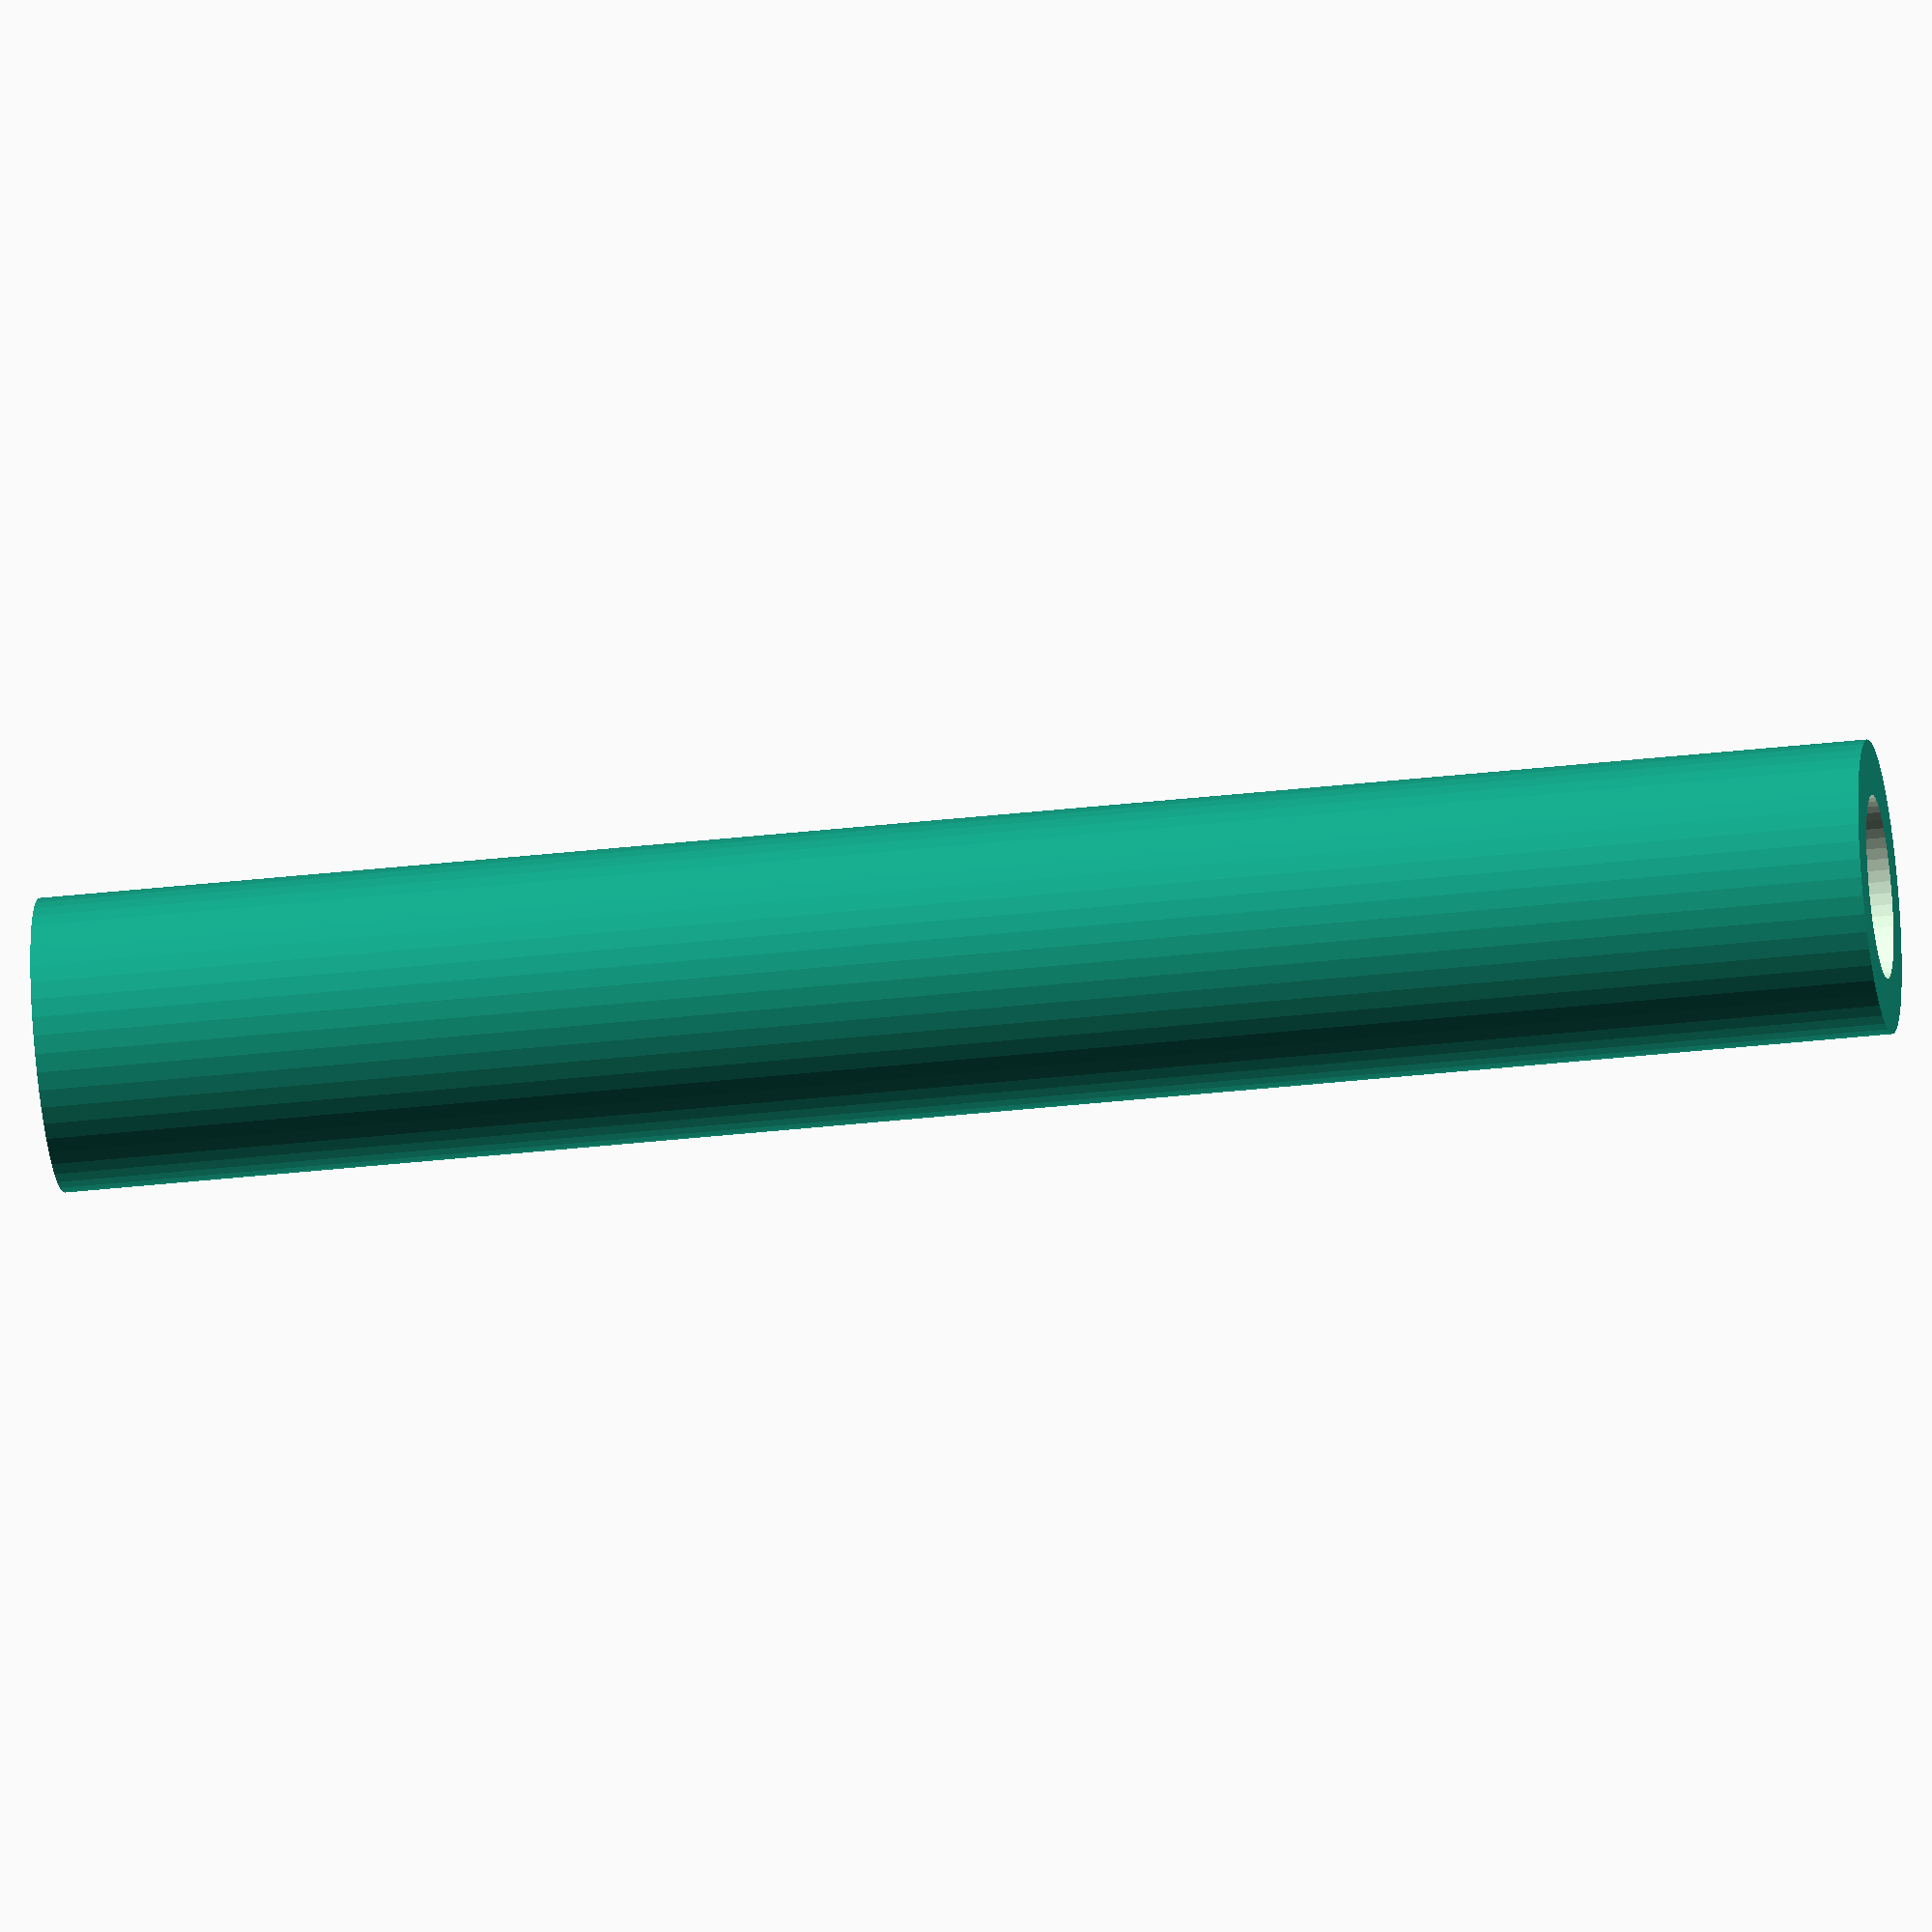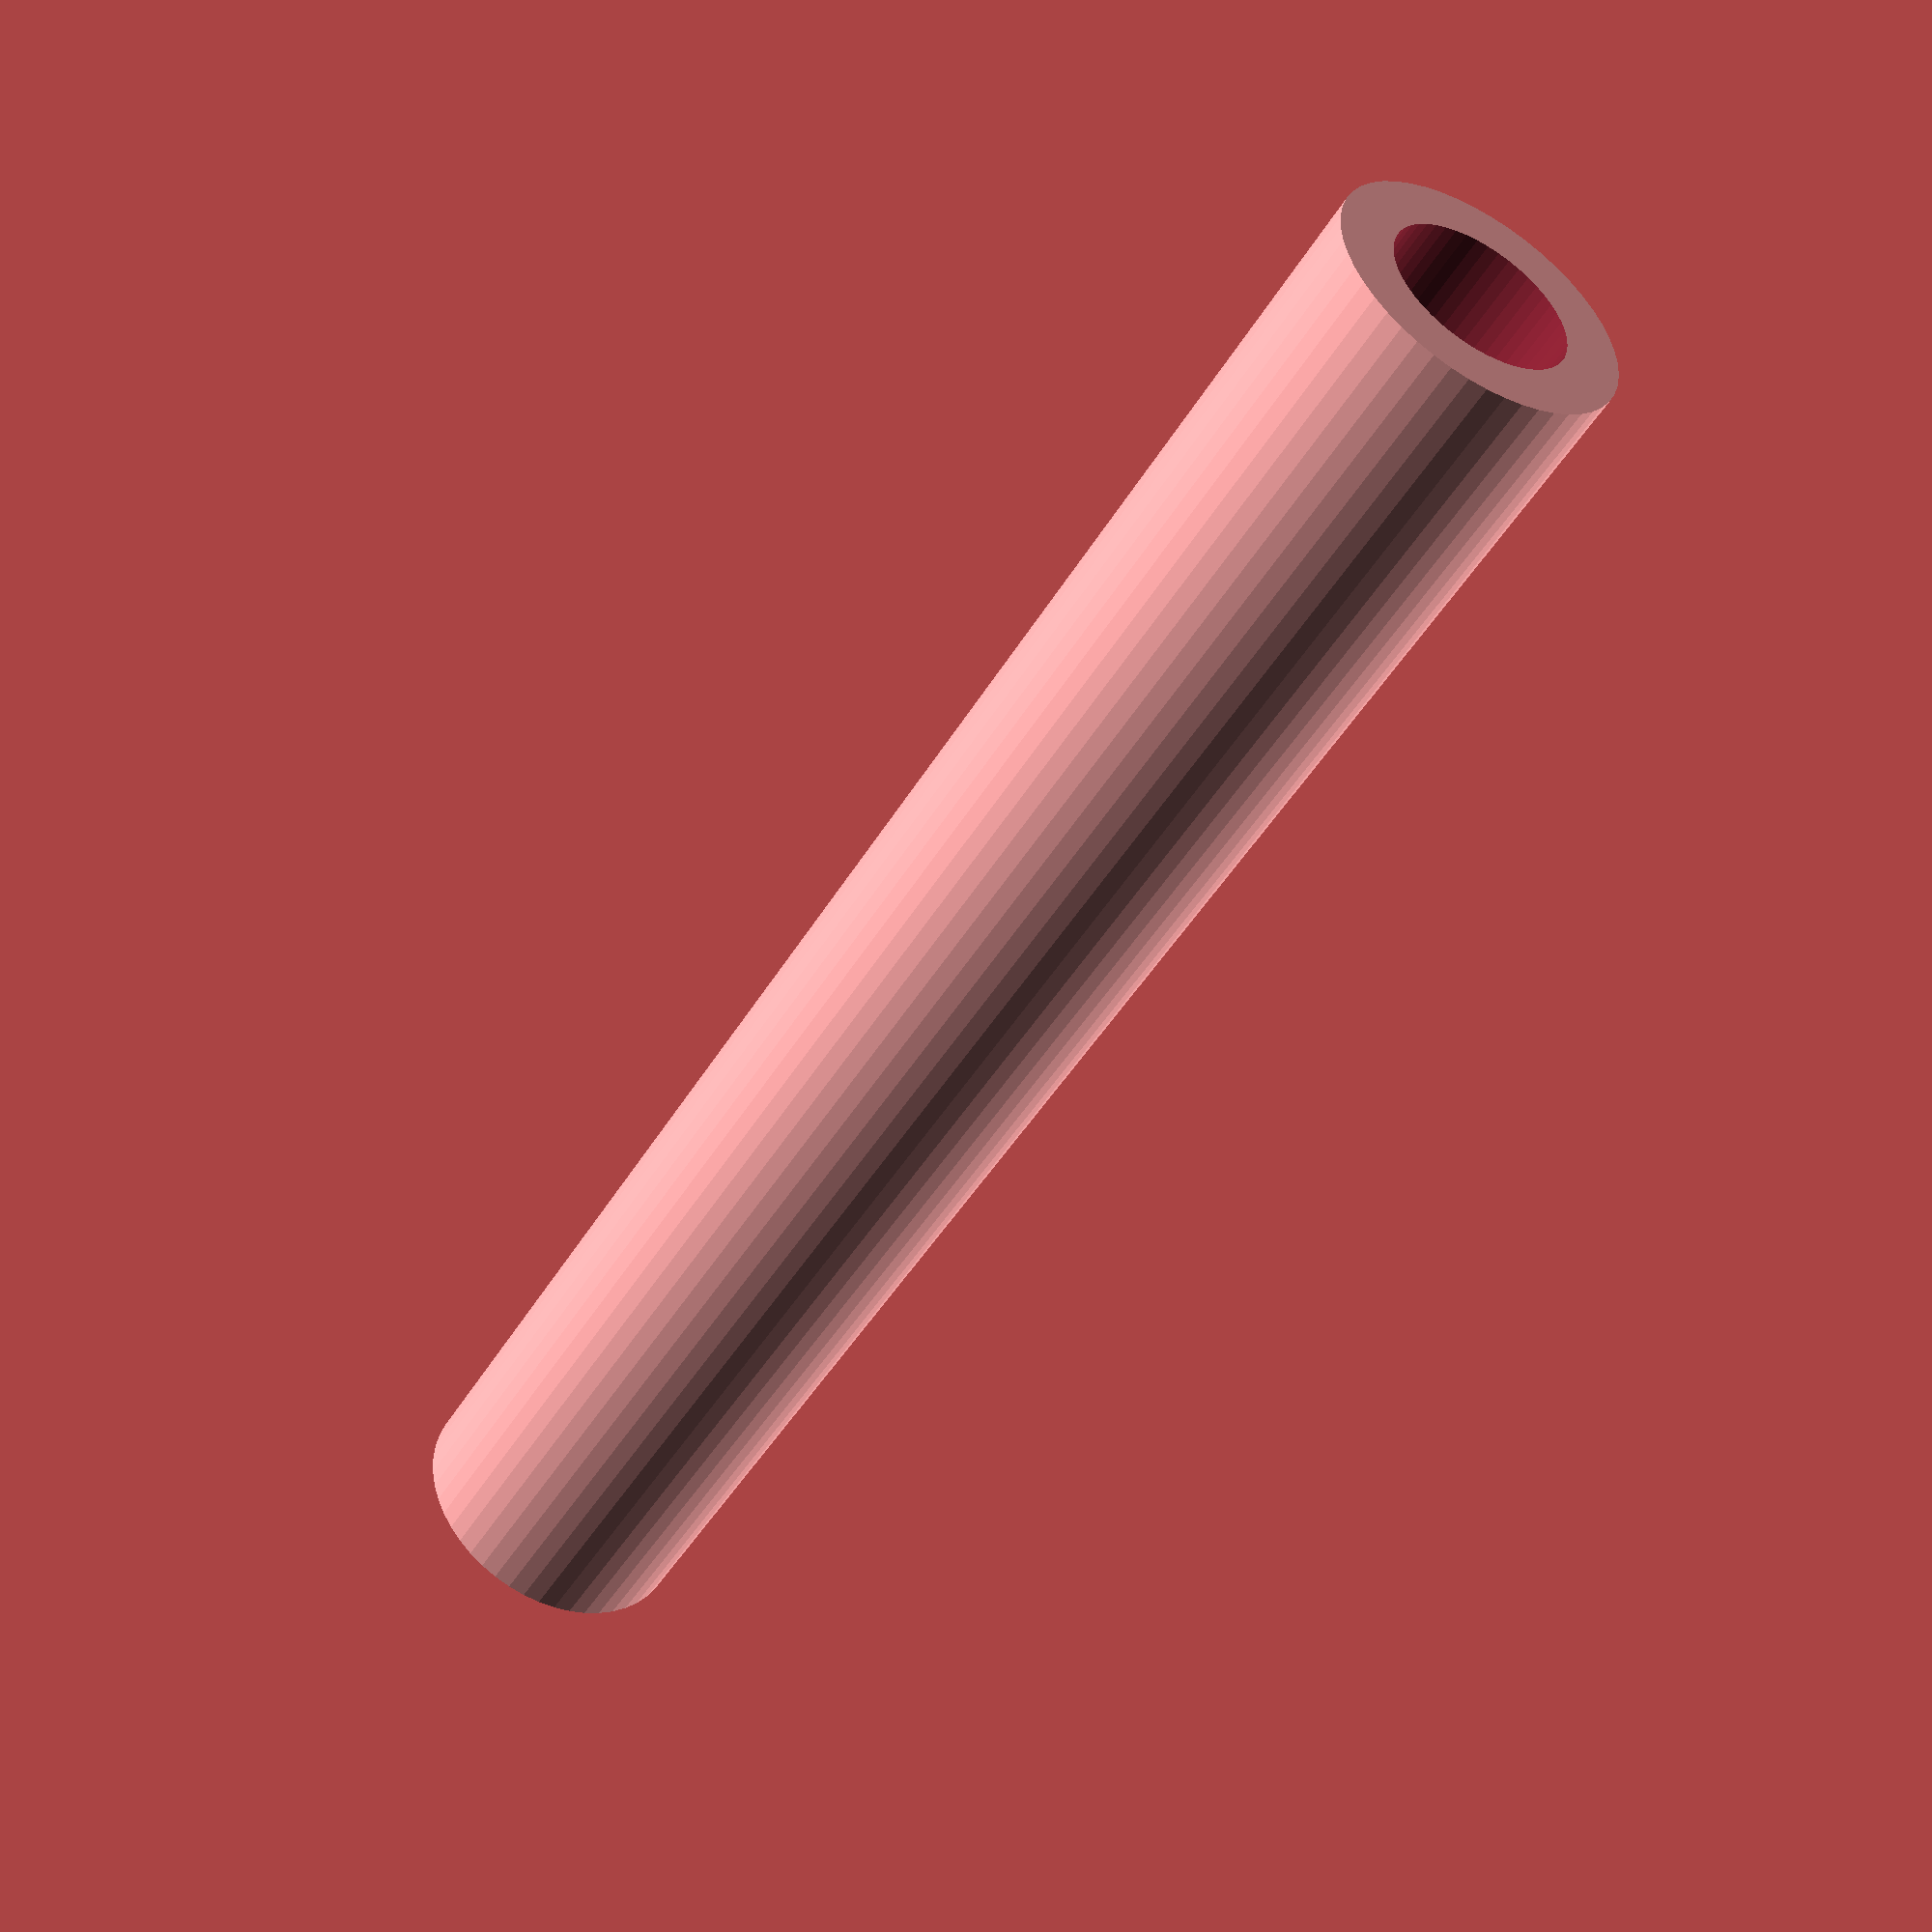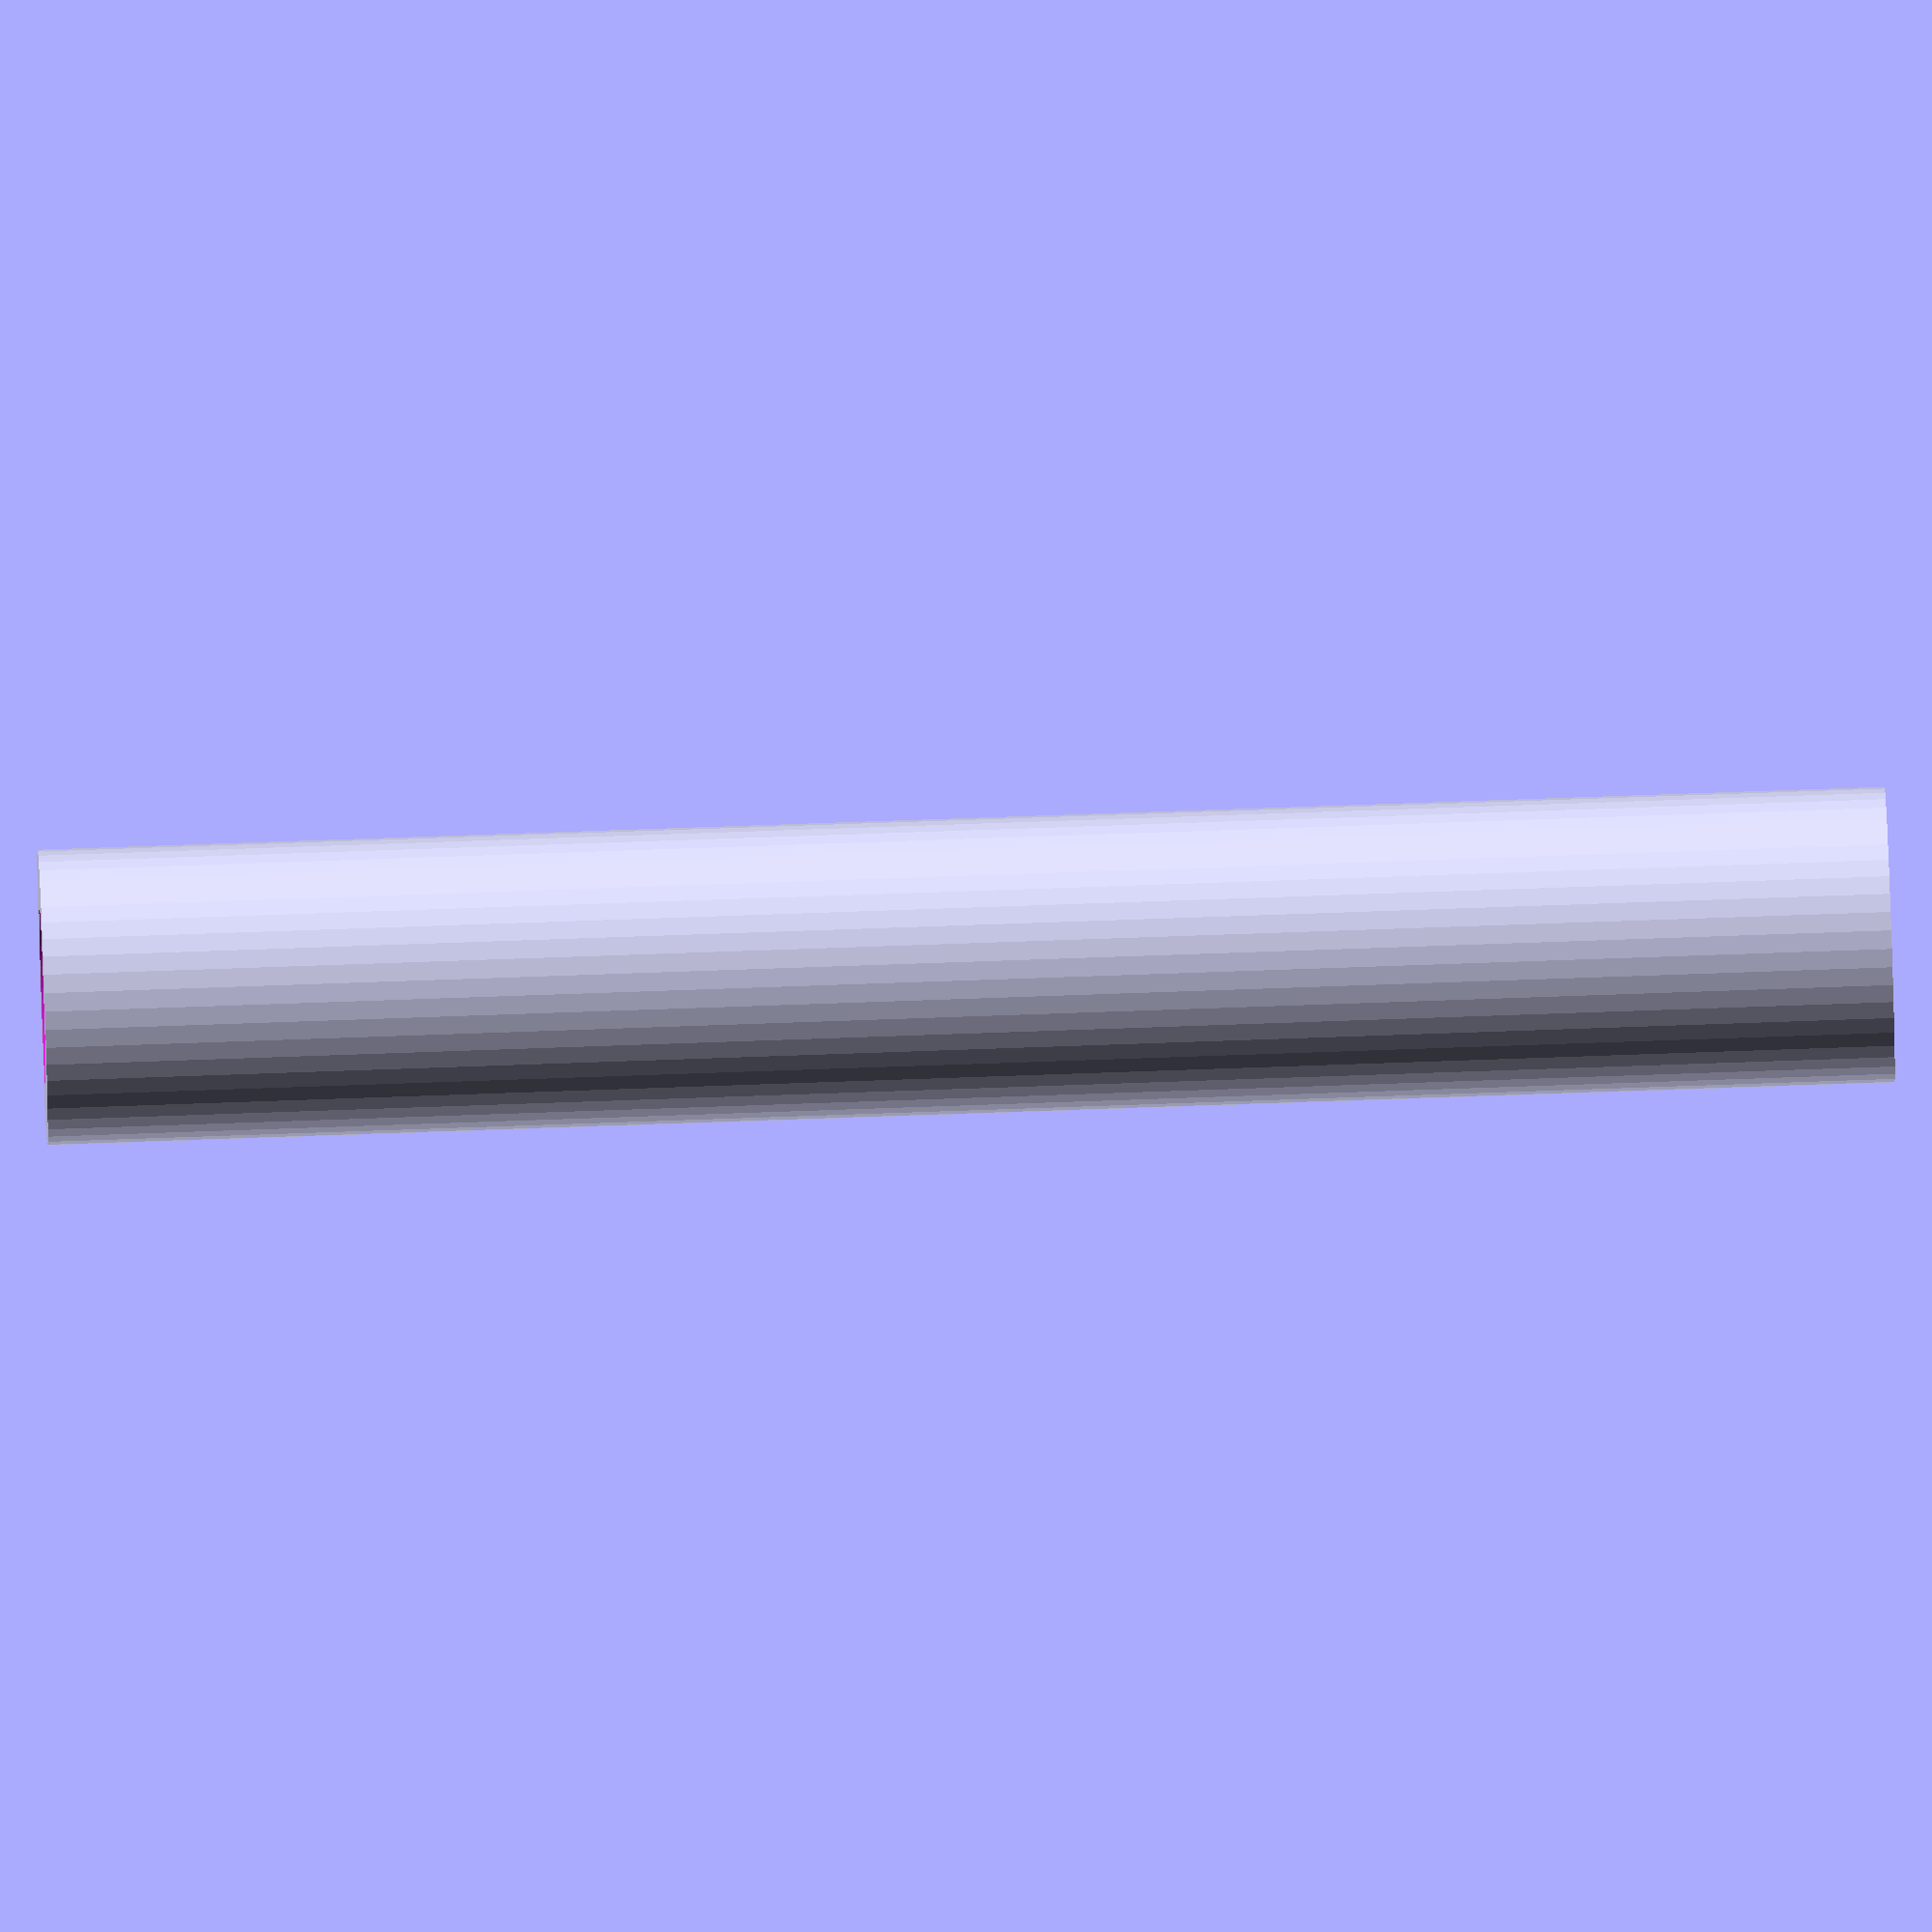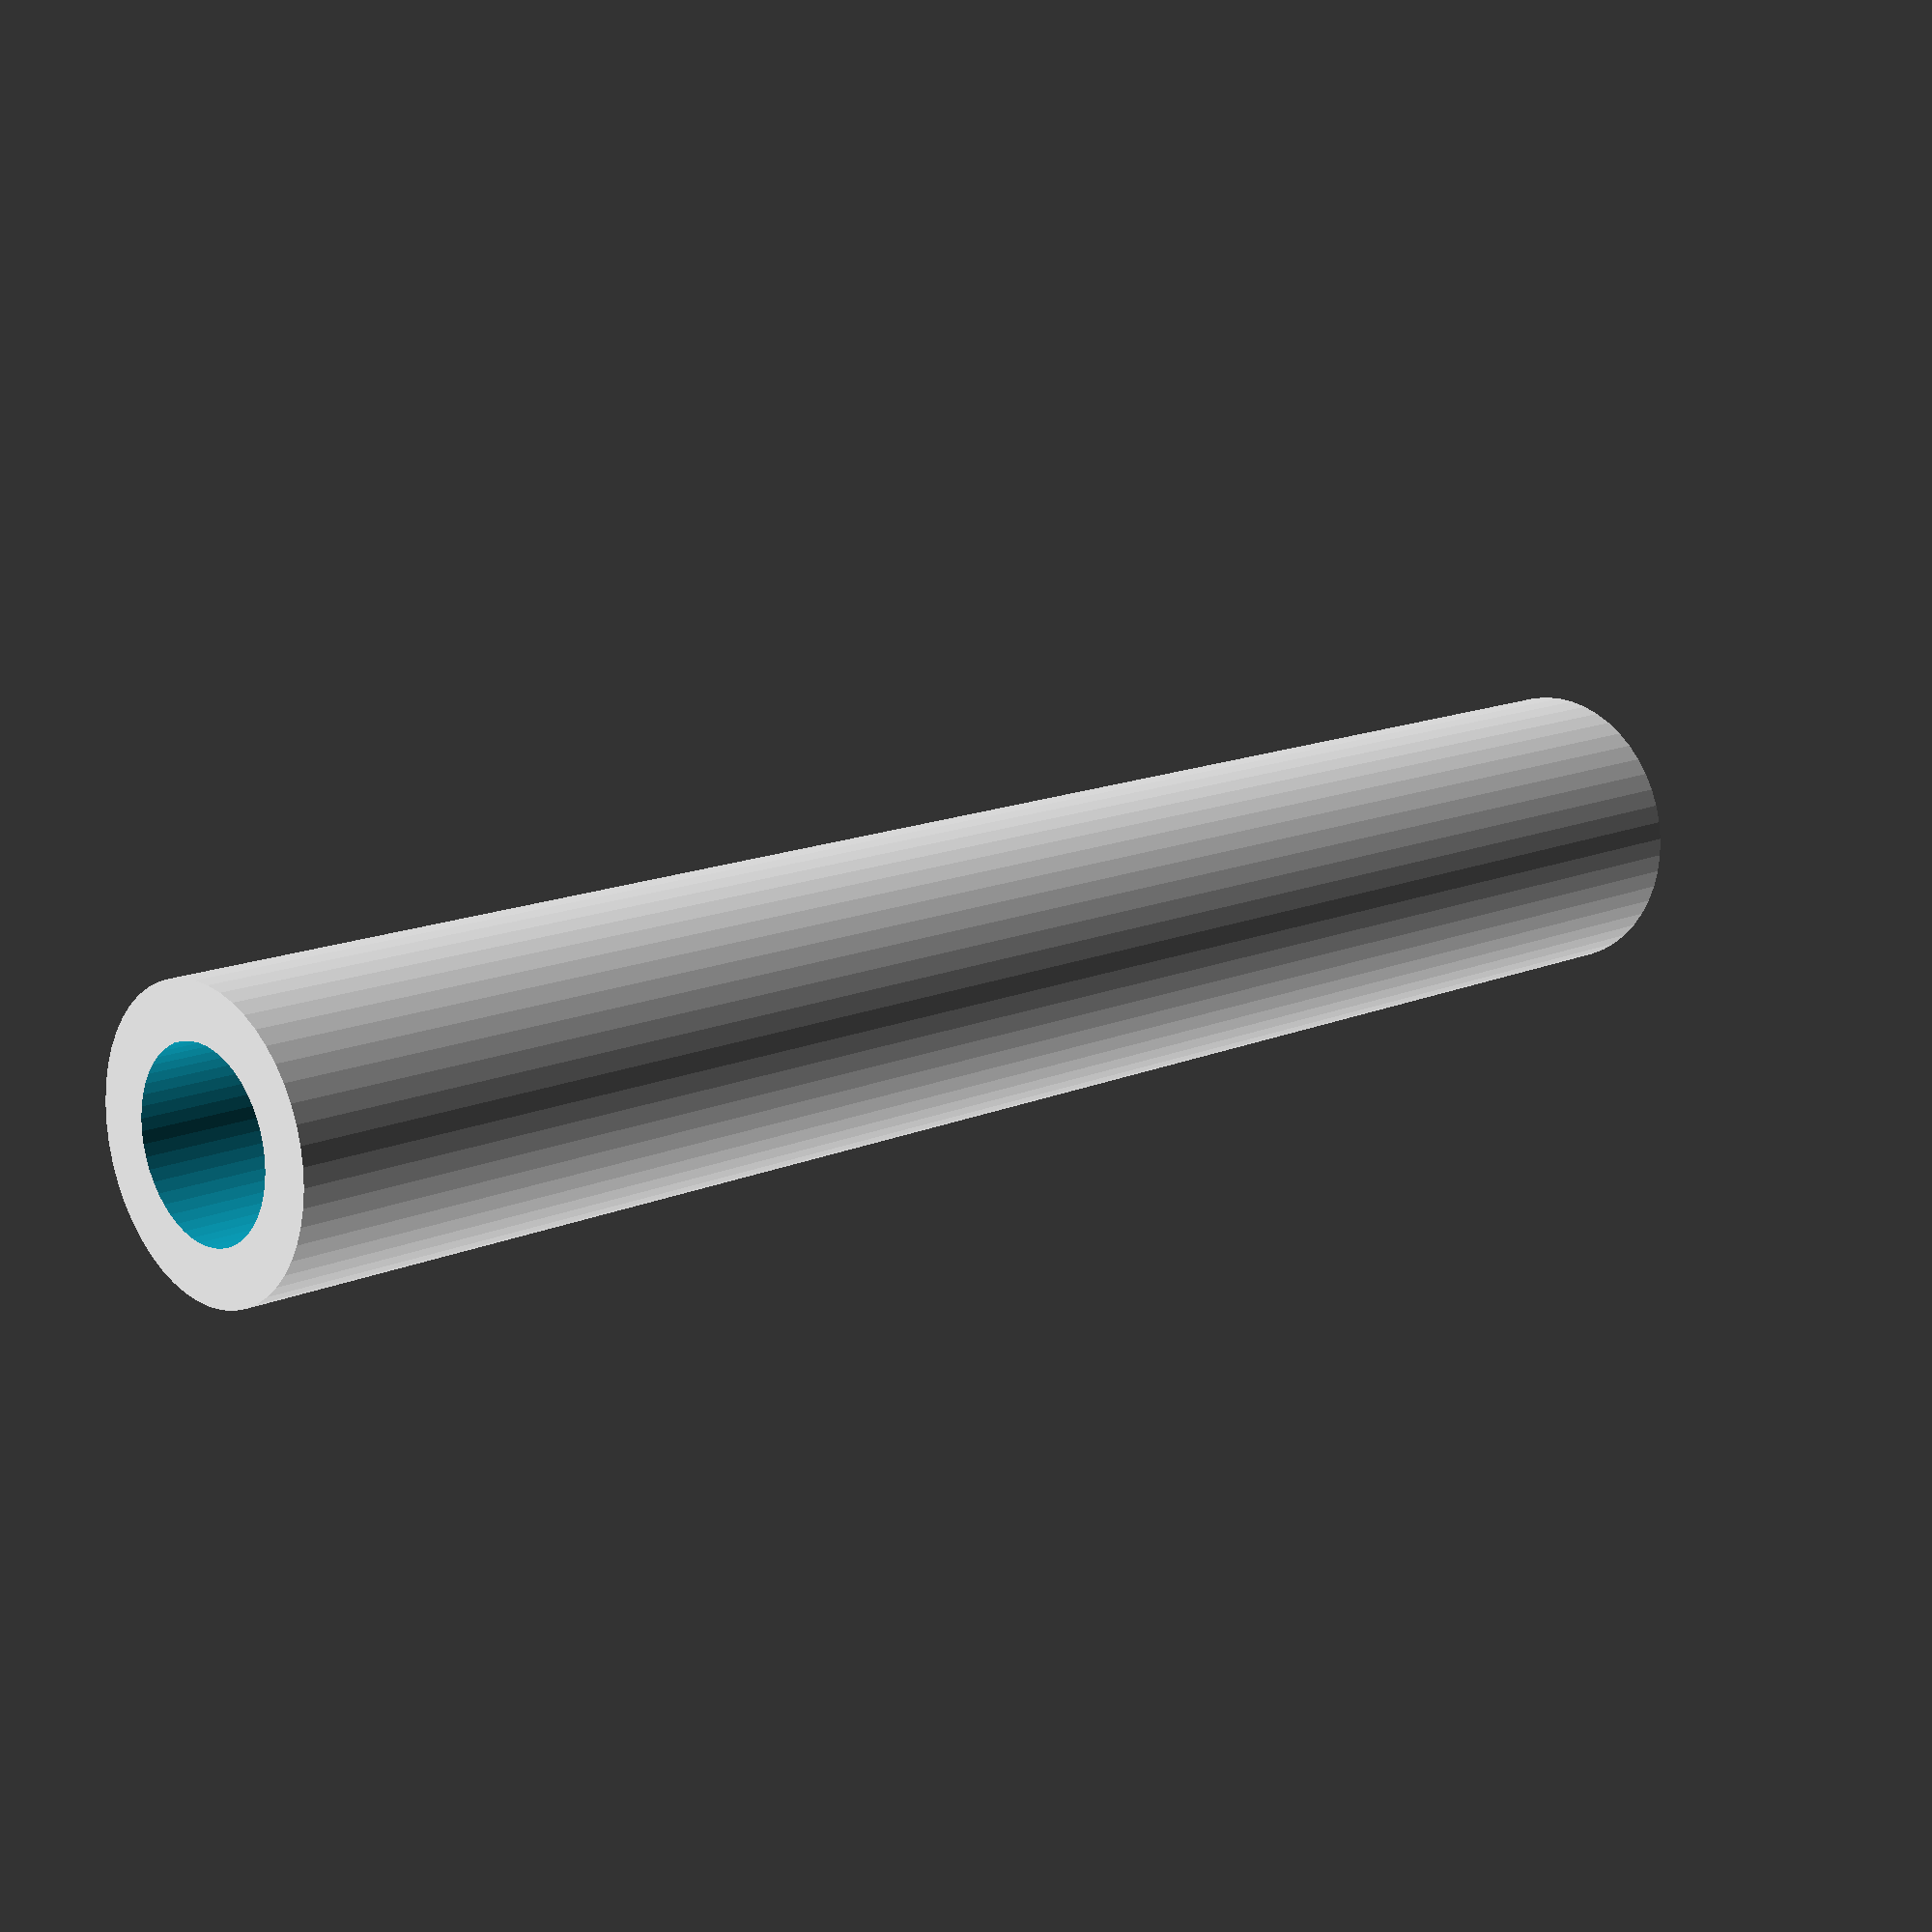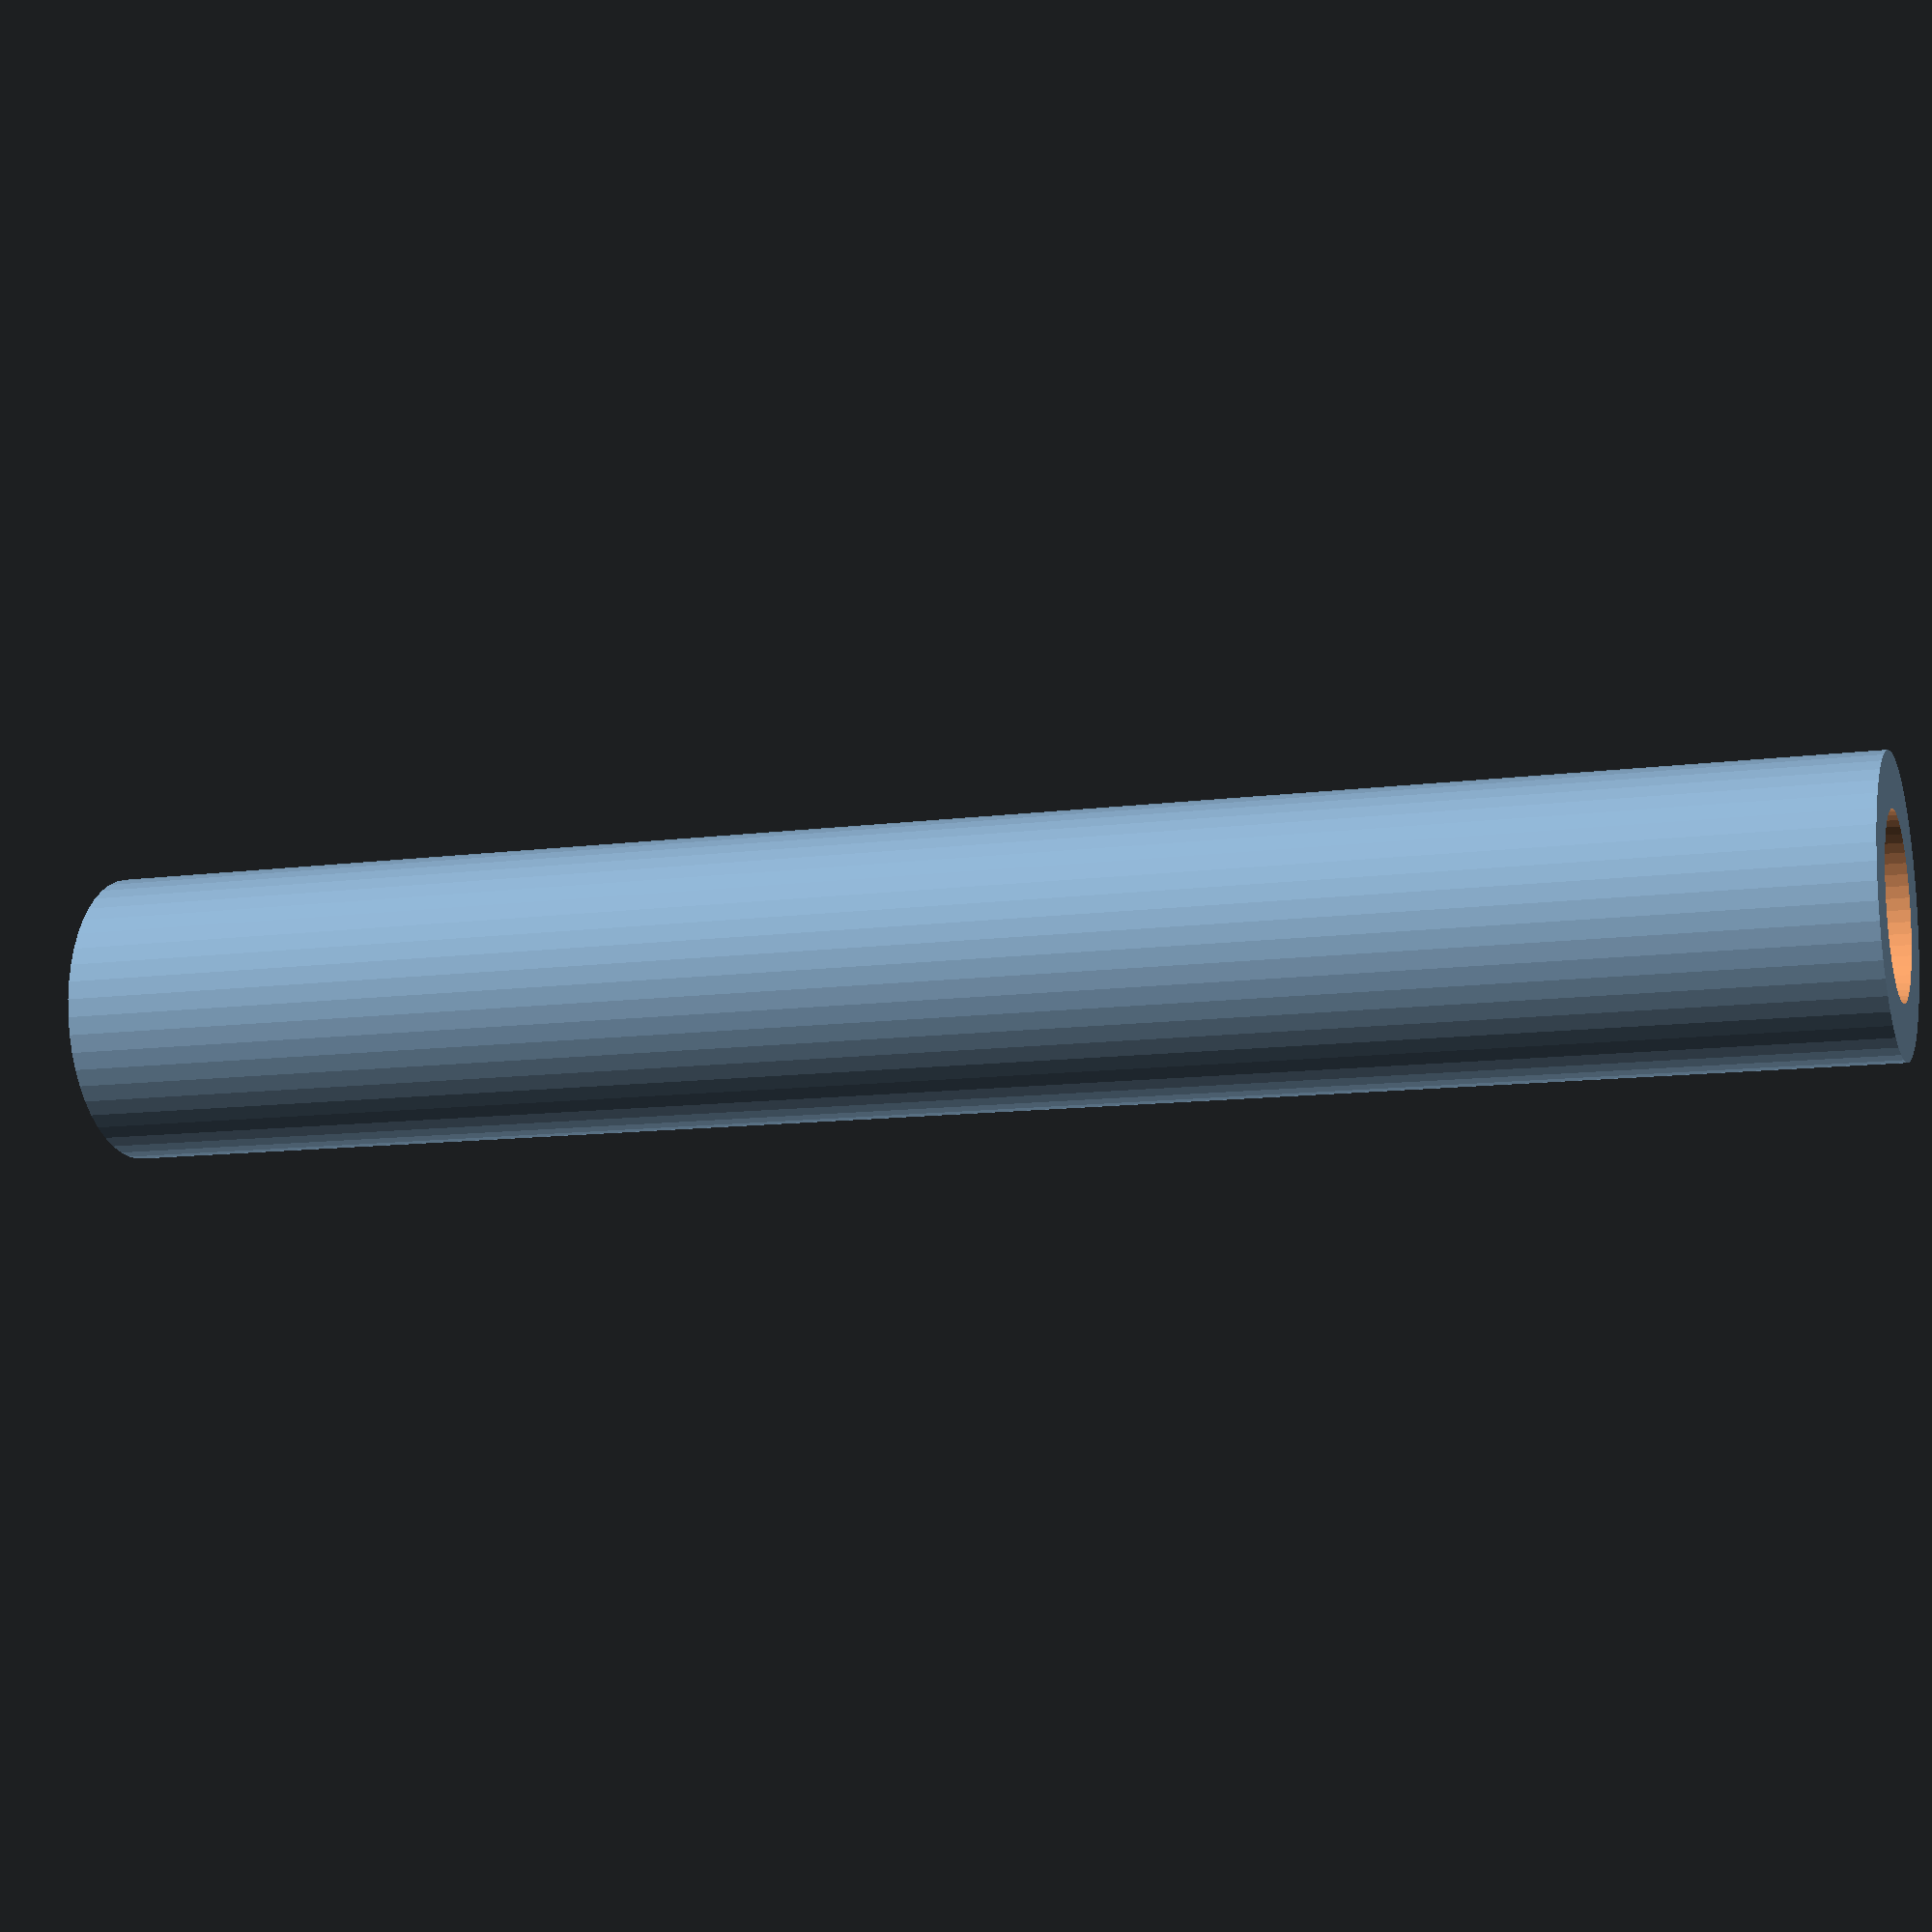
<openscad>
$fn = 50;


difference() {
	union() {
		translate(v = [0, 0, -50.0000000000]) {
			cylinder(h = 100, r = 8.0000000000);
		}
	}
	union() {
		translate(v = [0, 0, -100.0000000000]) {
			cylinder(h = 200, r = 5.0000000000);
		}
	}
}
</openscad>
<views>
elev=35.5 azim=263.7 roll=278.5 proj=o view=solid
elev=227.9 azim=64.2 roll=209.7 proj=p view=wireframe
elev=291.7 azim=95.7 roll=87.9 proj=o view=solid
elev=165.9 azim=132.6 roll=133.9 proj=p view=wireframe
elev=191.3 azim=88.6 roll=71.9 proj=p view=wireframe
</views>
